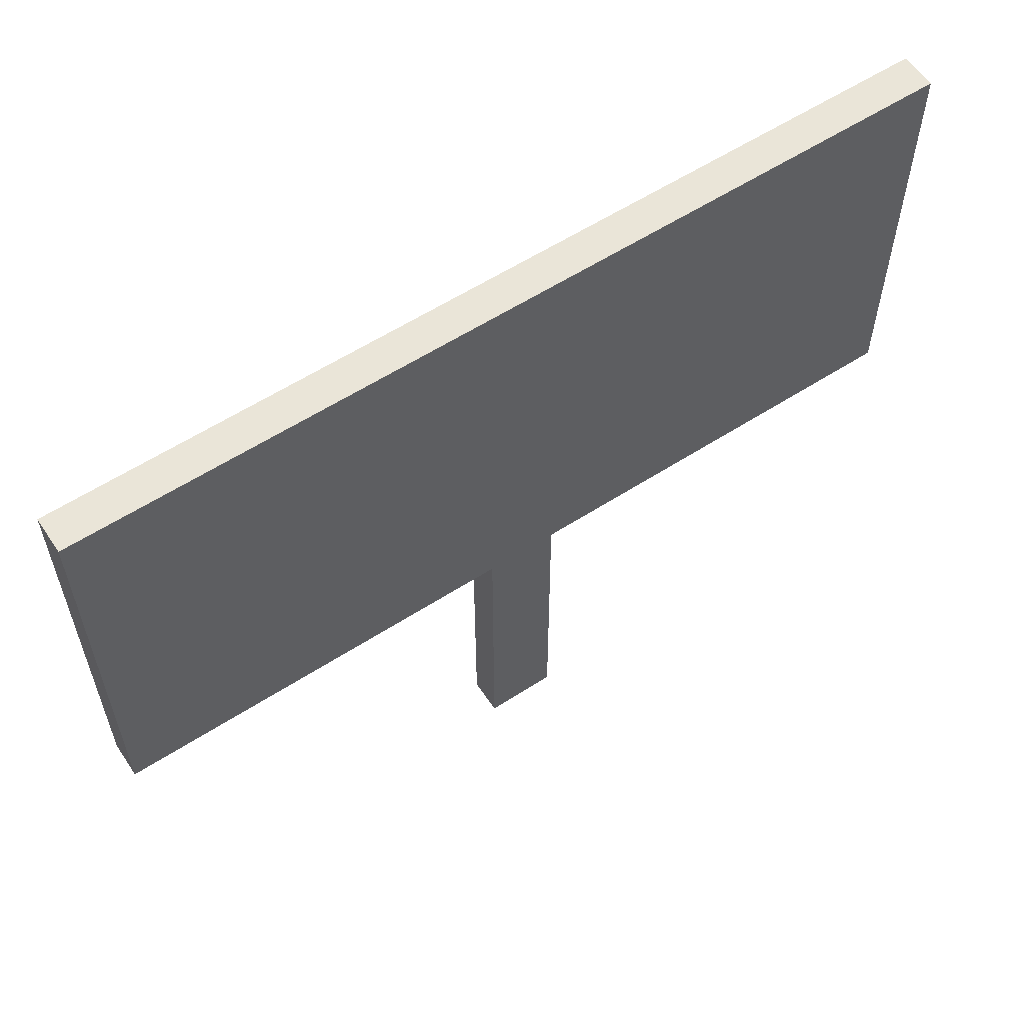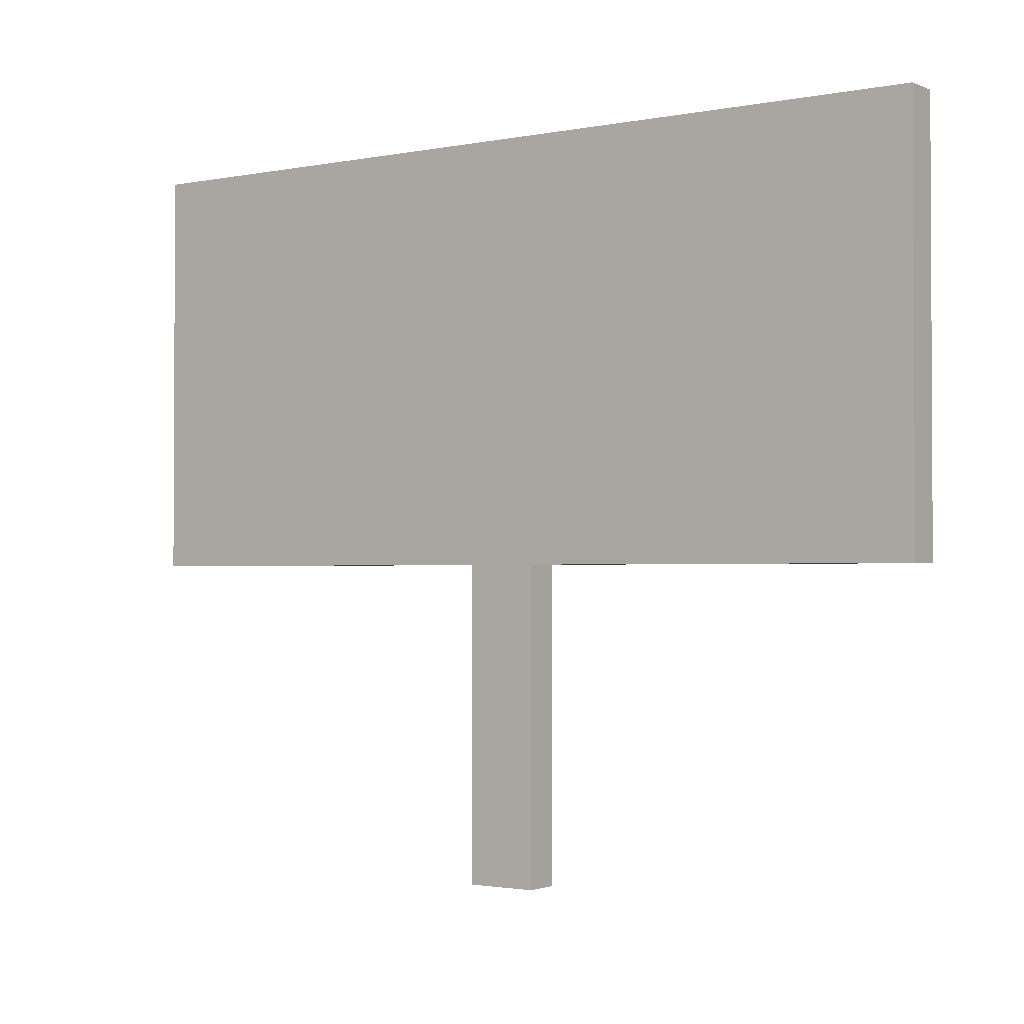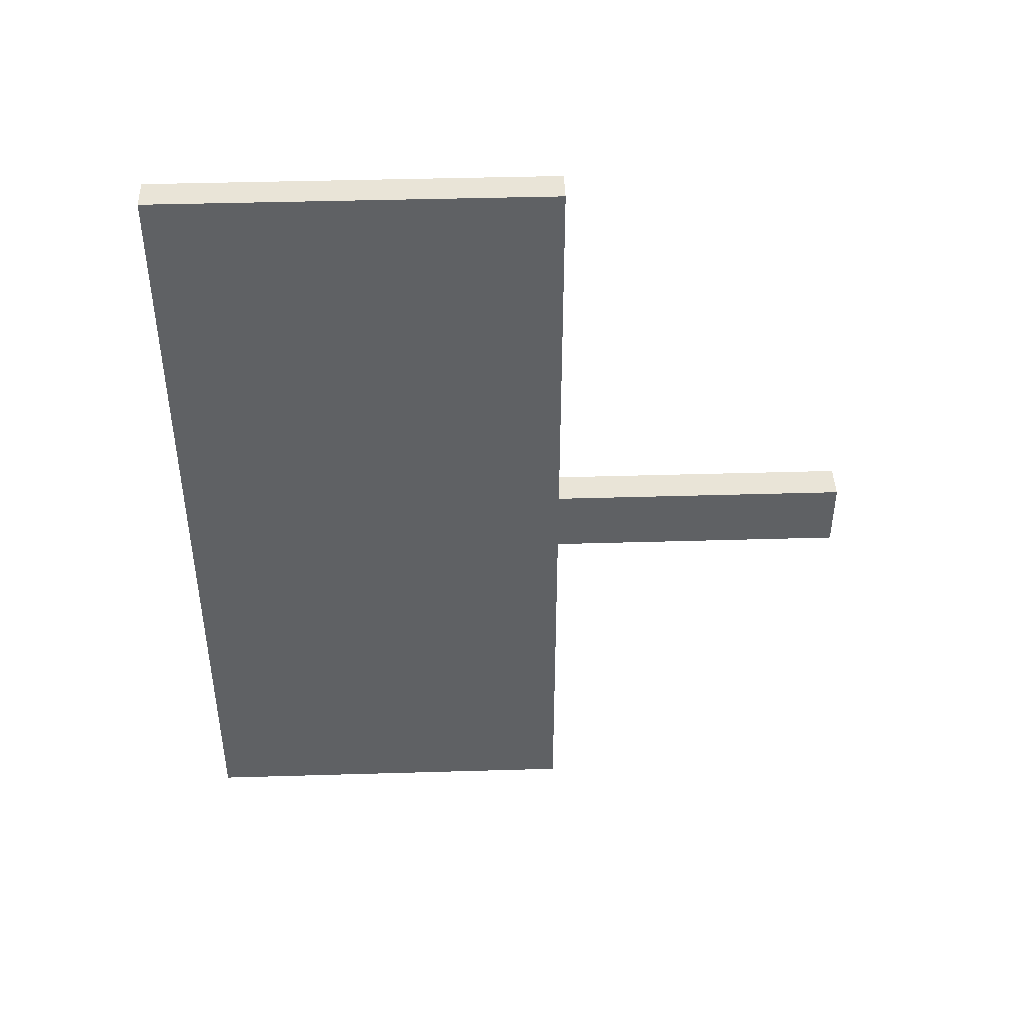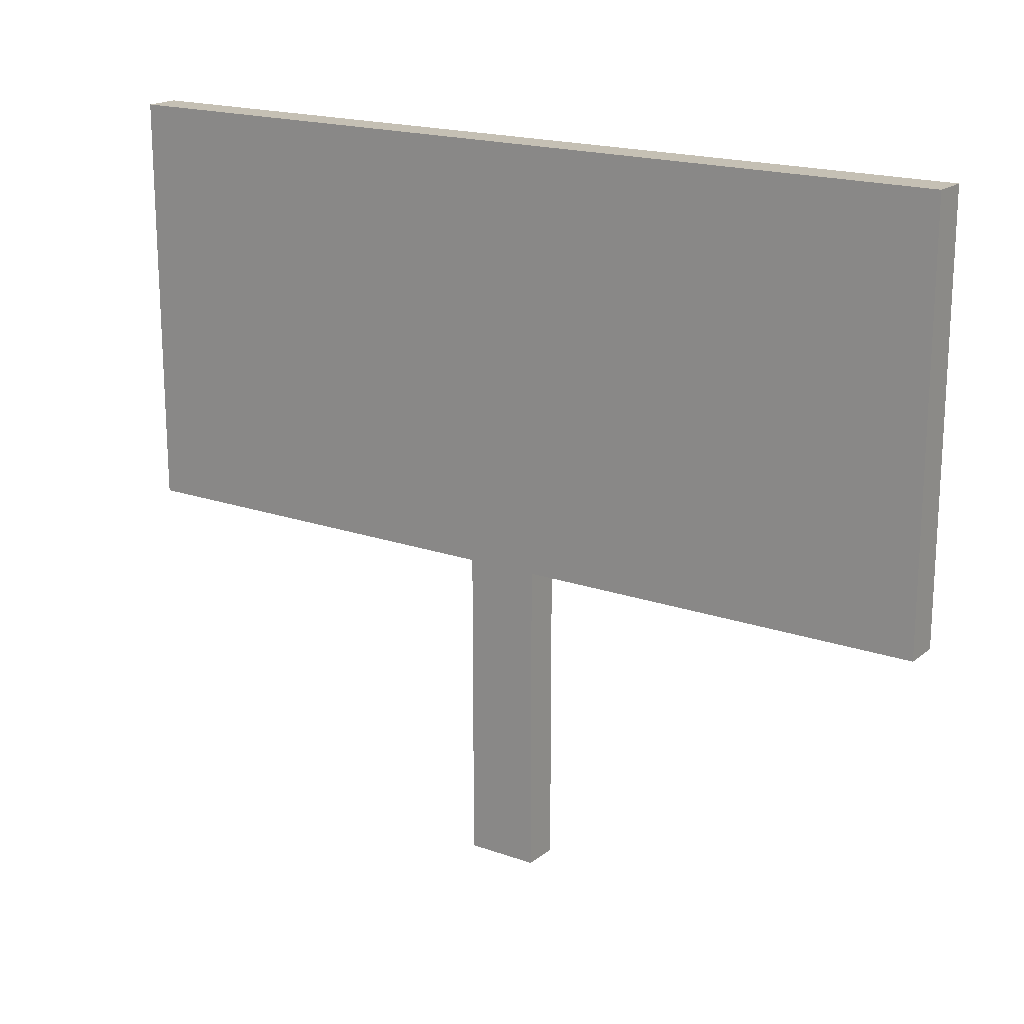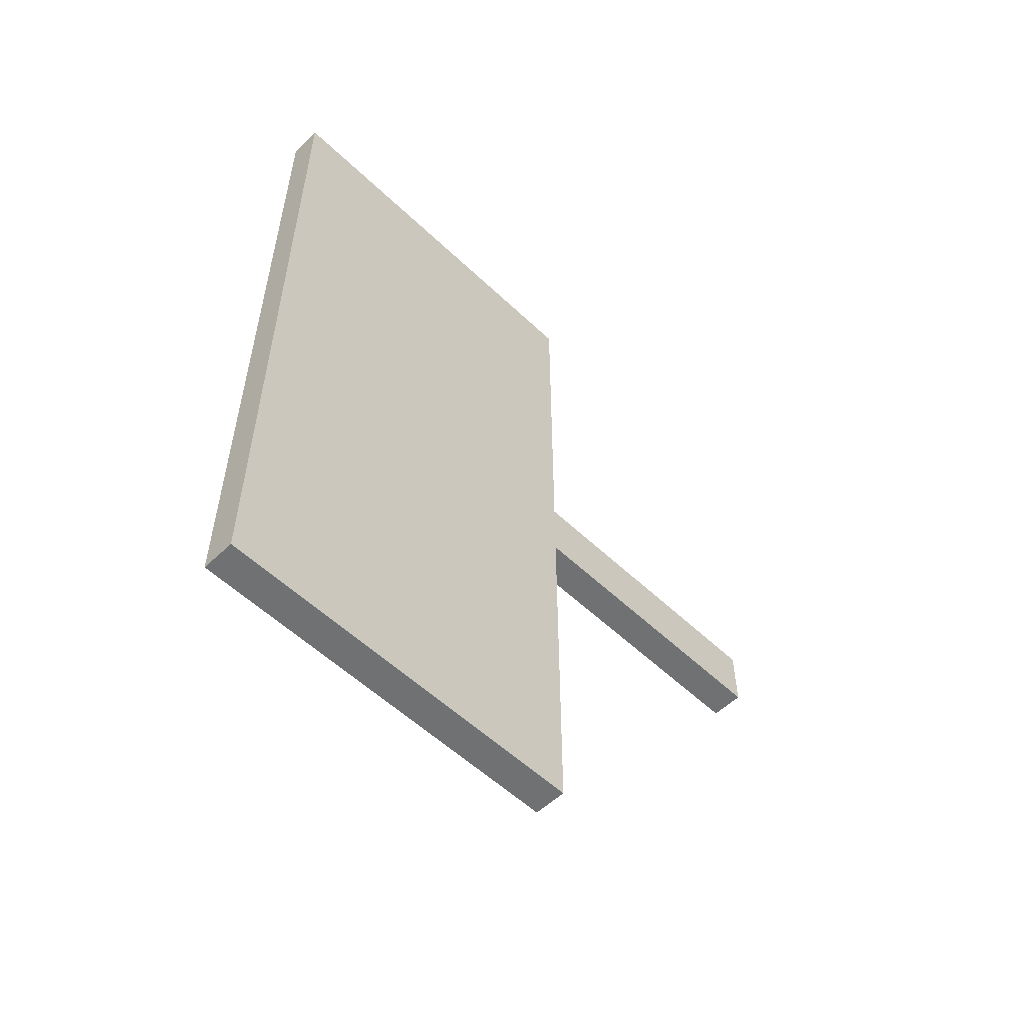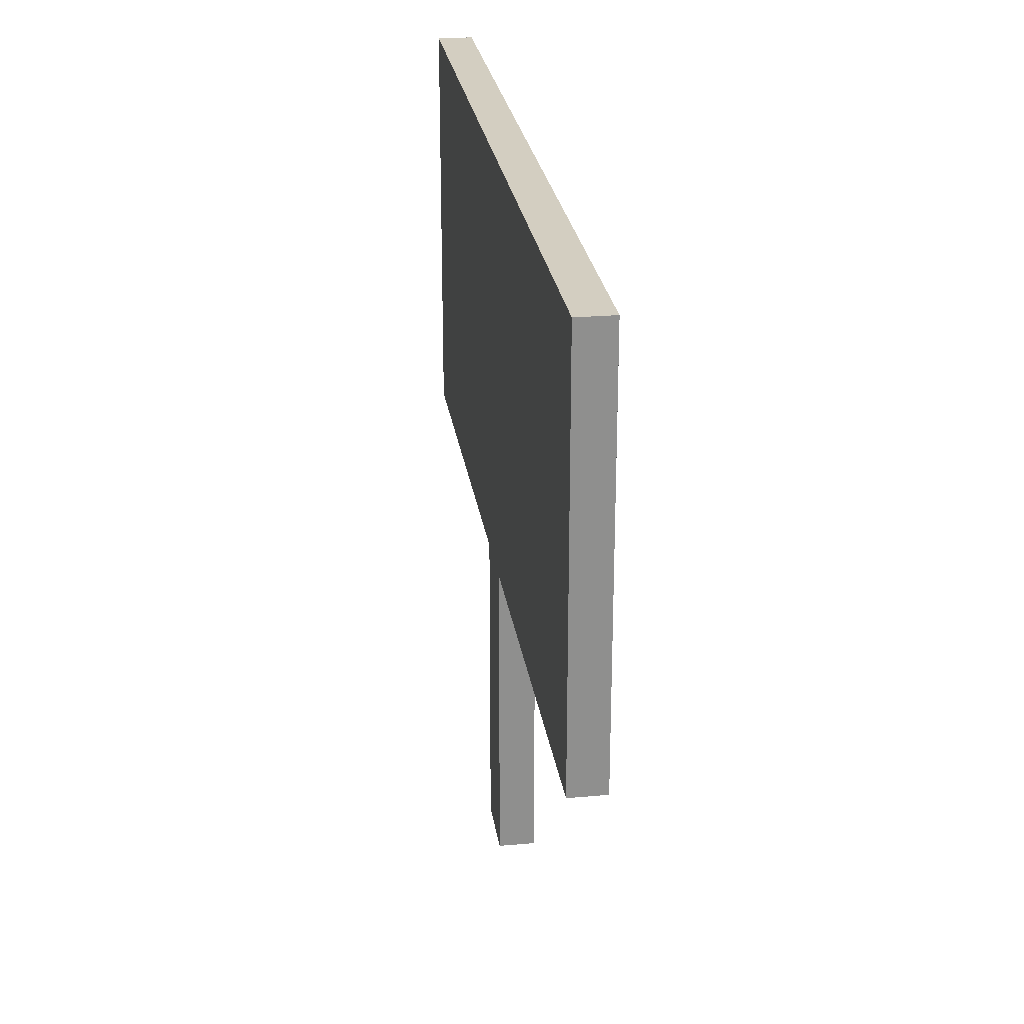
<metadata>
{"format":"obj","ext":"obj","renderer":"f3d","projection":"perspective","resolution":1024,"background":"white","views":[{"elev":58.8,"azim":-123.6,"up":"+Y"},{"elev":-1.7,"azim":125.3,"up":"+Y"},{"elev":43.2,"azim":-92.0,"up":"+Z"},{"elev":18.3,"azim":-55.7,"up":"+Y"},{"elev":-55.2,"azim":-135.0,"up":"+Z"},{"elev":25.3,"azim":-8.1,"up":"+Y"}]}
</metadata>
<code>
o Cube
v -0.08742 1.542 -2.145
v 0.08742 1.542 -2.145
v -0.08742 3.581 -2.145
v 0.08742 3.581 -2.145
v 0.08742 1.542 2.145
v -0.08742 1.542 2.145
v 0.08742 3.581 2.145
v -0.08742 3.581 2.145
v -0.08742 1.542 -0.7149
v -0.08742 1.542 -0.1729
v 0.08742 1.542 -0.1729
v 0.08742 1.542 0.1729
v -0.08742 1.542 0.1729
v 0.08742 0.01111 -0.1729
v -0.08742 0.01111 -0.1729
v 0.08742 0.01111 0.1729
v -0.08742 0.01111 0.1729
f 3 8 7 4
f 2 1 3 4
f 2 4 7 5
f 6 5 7 8
f 3 1 6 8
f 10 11 12 13
f 12 11 14 16
f 15 17 16 14
f 11 10 15 14
f 10 13 17 15
f 13 12 16 17
f 1 2 5 6
l 1 9
l 10 9
l 6 13

</code>
